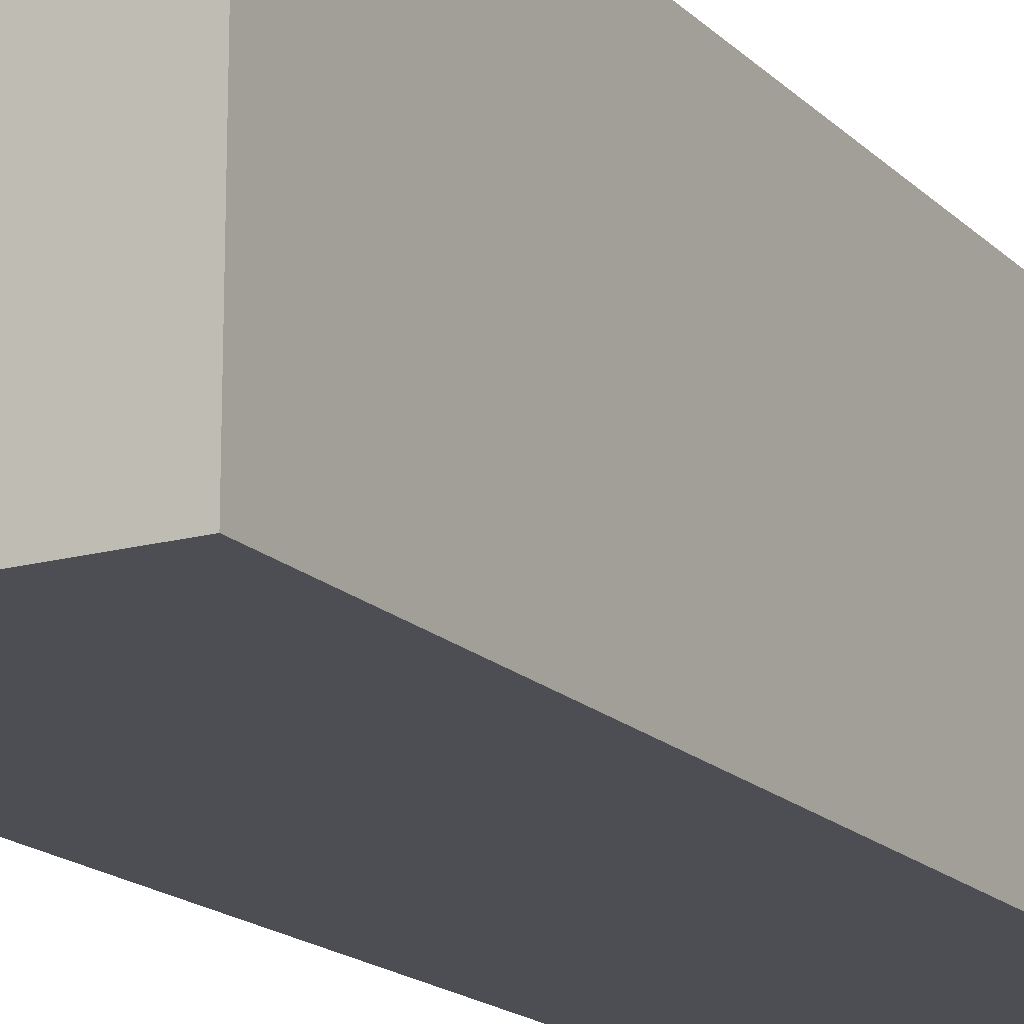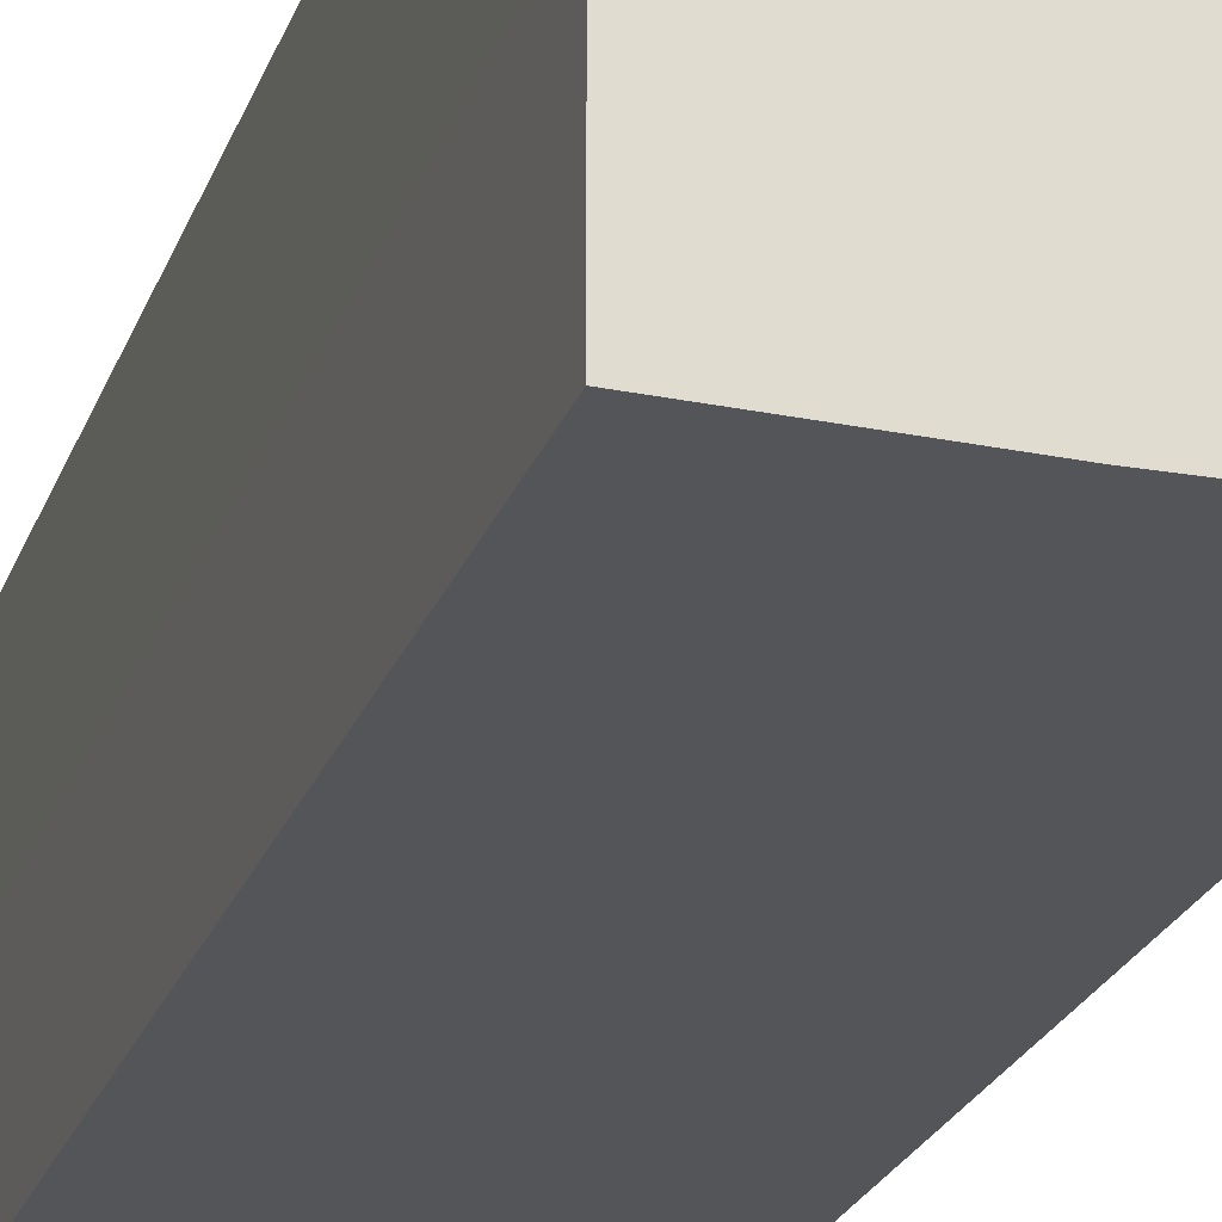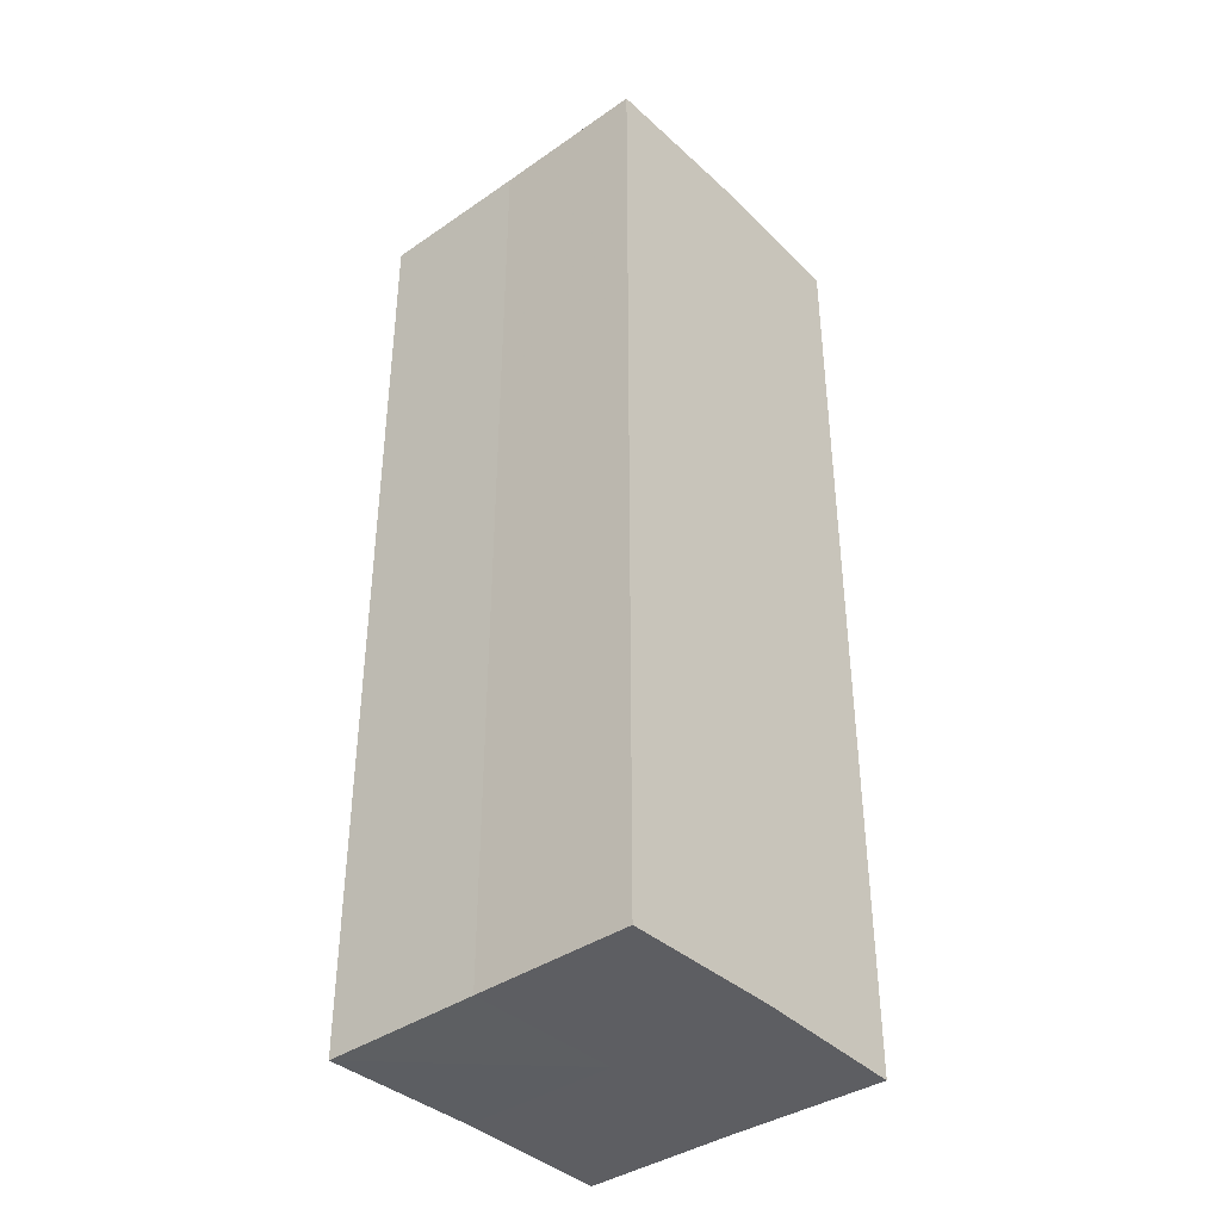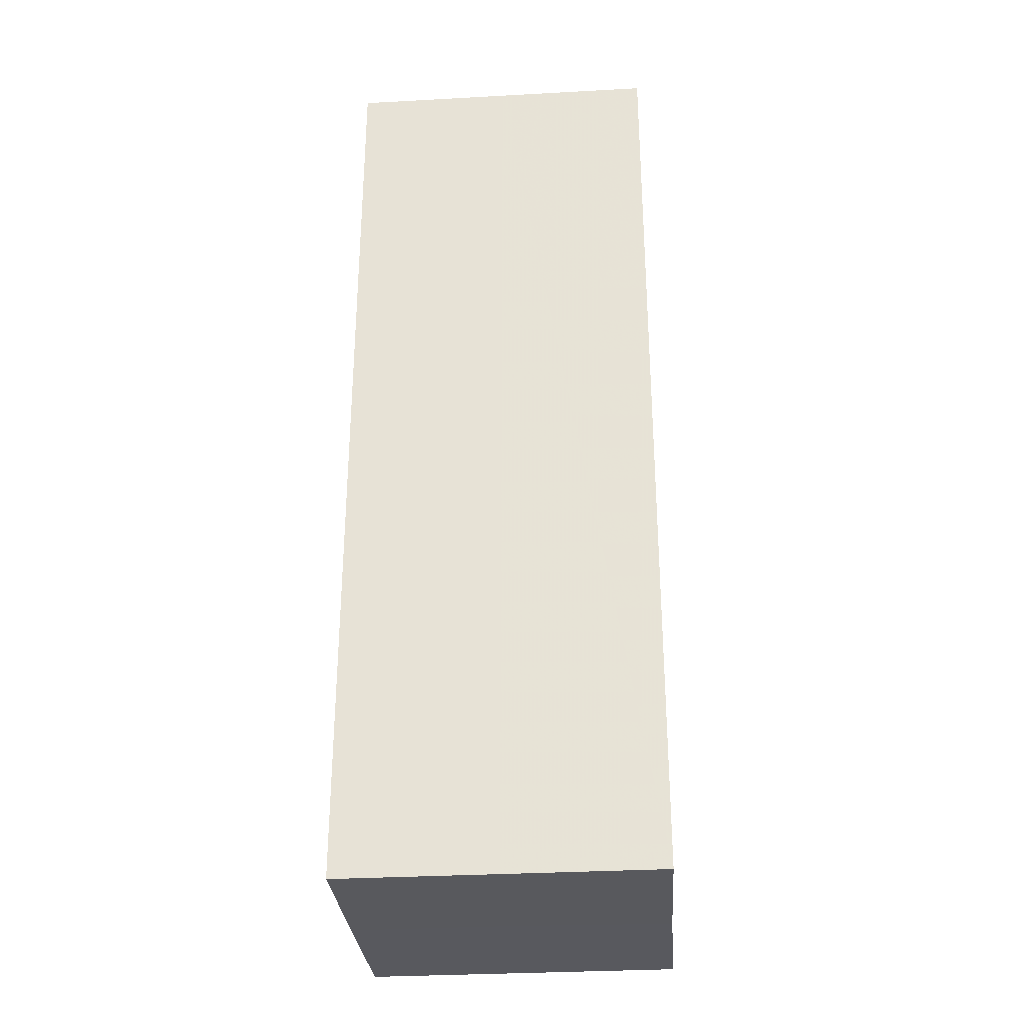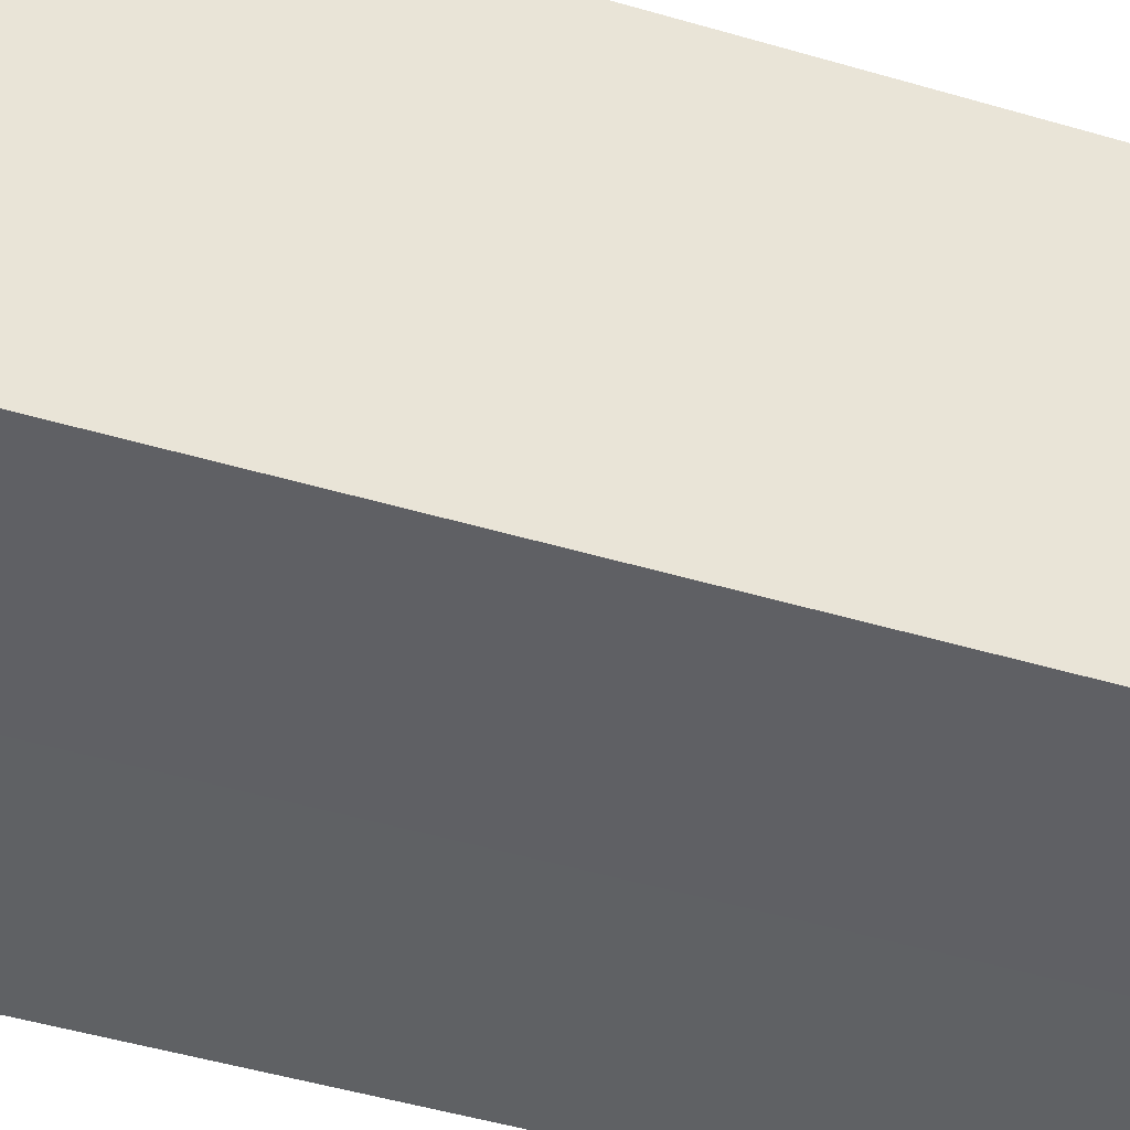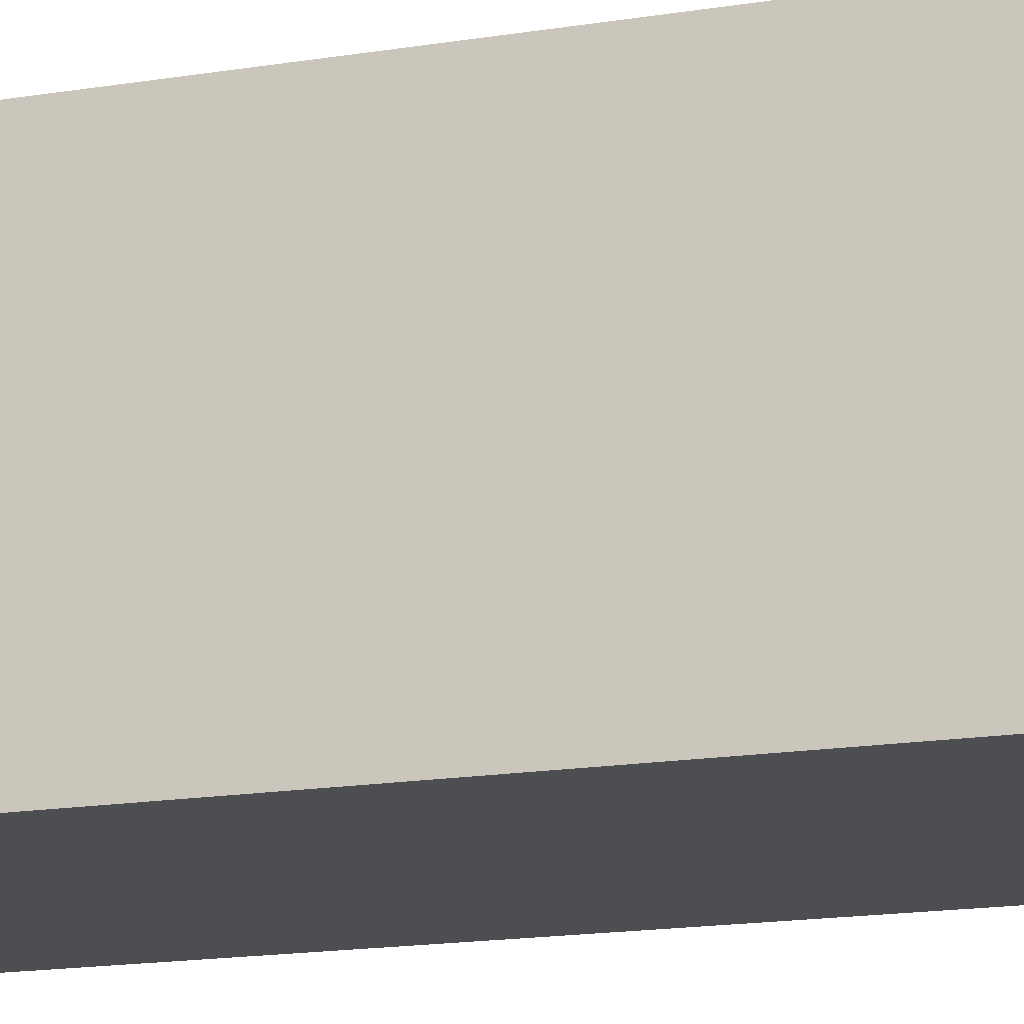
<metadata>
{"format":"obj","ext":"obj","renderer":"f3d","projection":"perspective","resolution":1024,"background":"white","views":[{"elev":-17.2,"azim":-150.9,"up":"+Y"},{"elev":-24.1,"azim":162.7,"up":"+Y"},{"elev":-38.9,"azim":130.6,"up":"+Z"},{"elev":-30.3,"azim":-85.7,"up":"+Z"},{"elev":-44.9,"azim":70.7,"up":"+Y"},{"elev":-16.8,"azim":-71.8,"up":"+Y"}]}
</metadata>
<code>
o 8301
v 2227 1870 13.96
v 2227 1870 13.96
v 2227 1870 14.02
v 2227 1871 13.96
v 2227 1871 14.02
v 2227 1870 13.96
v 2227 1870 14.02
v 2227 1870 13.96
v 2227 1870 14.02
v 2227 1870 13.96
v 2227 1870 13.96
v 2227 1870 13.96
v 2227 1871 13.96
v 2227 1870 13.96
v 2227 1871 13.96
v 2227 1870 13.96
v 2227 1871 13.96
v 2227 1870 14.02
v 2227 1870 14.02
v 2227 1871 14.02
v 2227 1871 14.02
v 2227 1870 14.02
v 2227 1870 13.96
v 2227 1871 14.02
v 2227 1871 13.96
v 2227 1870 13.96
v 2227 1870 13.96
v 2227 1870 13.96
v 2227 1870 14.02
v 2227 1871 13.96
v 2227 1871 13.96
v 2227 1871 13.96
v 2227 1871 14.02
v 2227 1870 13.96
v 2227 1870 13.96
v 2227 1870 14.02
v 2227 1871 13.96
v 2227 1870 14.02
v 2227 1870 13.96
v 2227 1870 14.02
v 2227 1871 14.02
v 2227 1870 14.02
v 2227 1870 14.02
v 2227 1870 14.02
v 2227 1871 14.02
v 2227 1870 14.02
v 2227 1871 14.02
v 2227 1870 14.02
v 2227 1871 14.02
v 2227 1870 14.02
f 1 2 3
f 4 1 5
f 5 6 7
f 7 8 9
f 10 8 11
f 10 12 8
f 10 11 13
f 10 14 12
f 10 13 15
f 10 16 14
f 10 15 17
f 10 17 16
f 18 14 19
f 20 13 21
f 22 23 18
f 24 25 20
f 26 27 22
f 27 28 29
f 30 31 24
f 31 32 33
f 34 35 36
f 35 37 38
f 36 39 40
f 40 17 41
f 42 43 44
f 42 45 43
f 42 44 46
f 42 47 45
f 42 46 48
f 42 49 47
f 42 48 50
f 42 50 49

</code>
